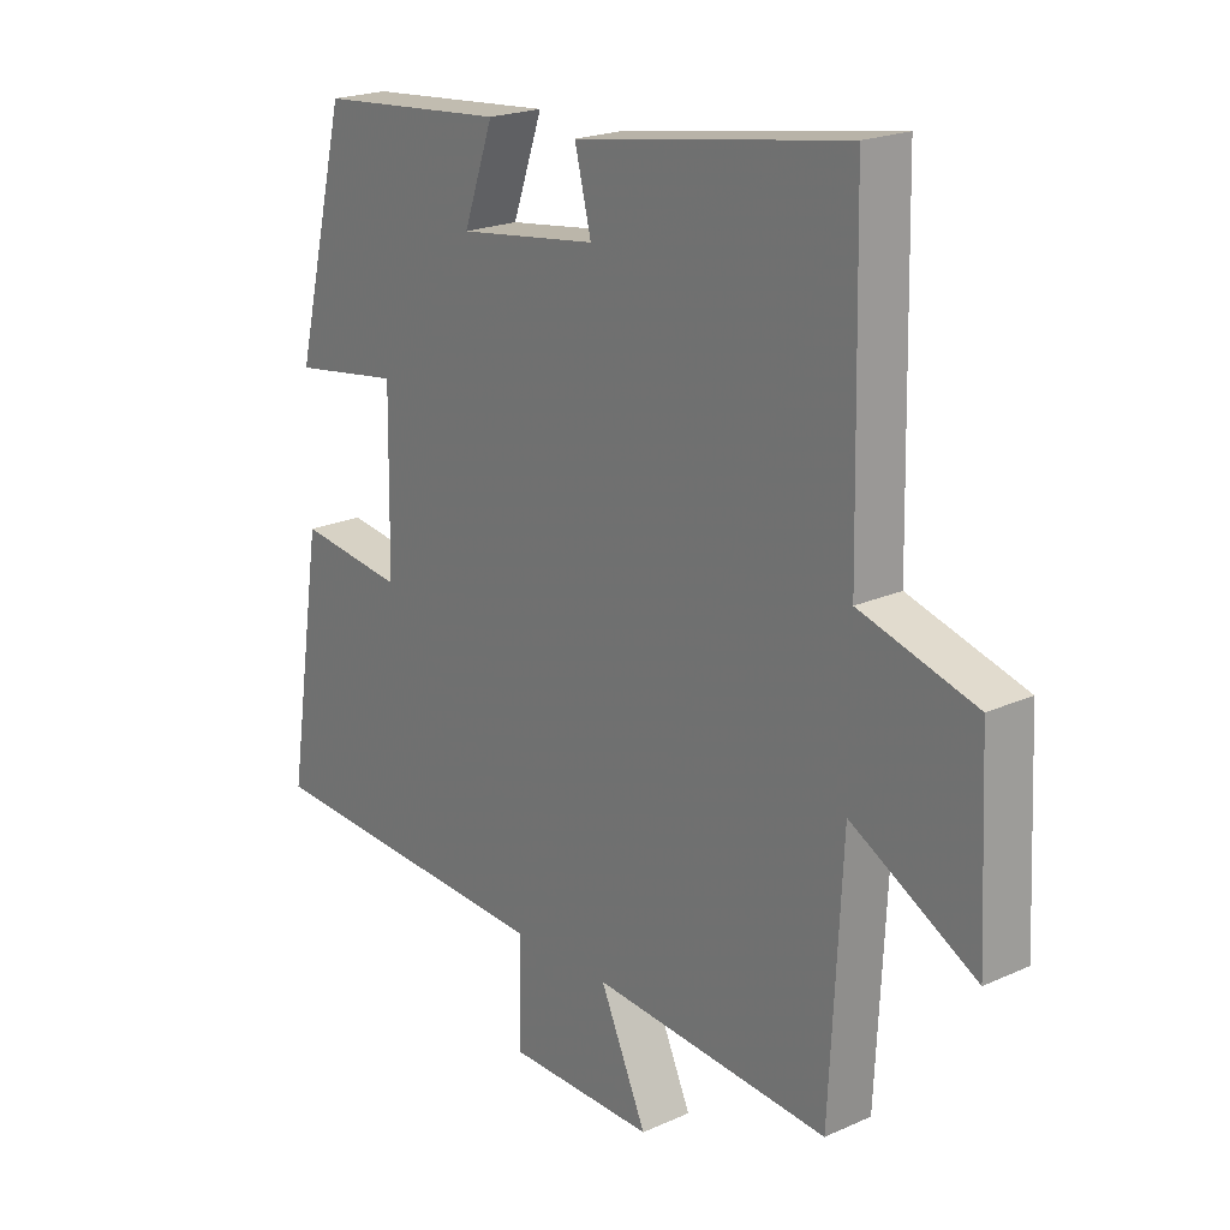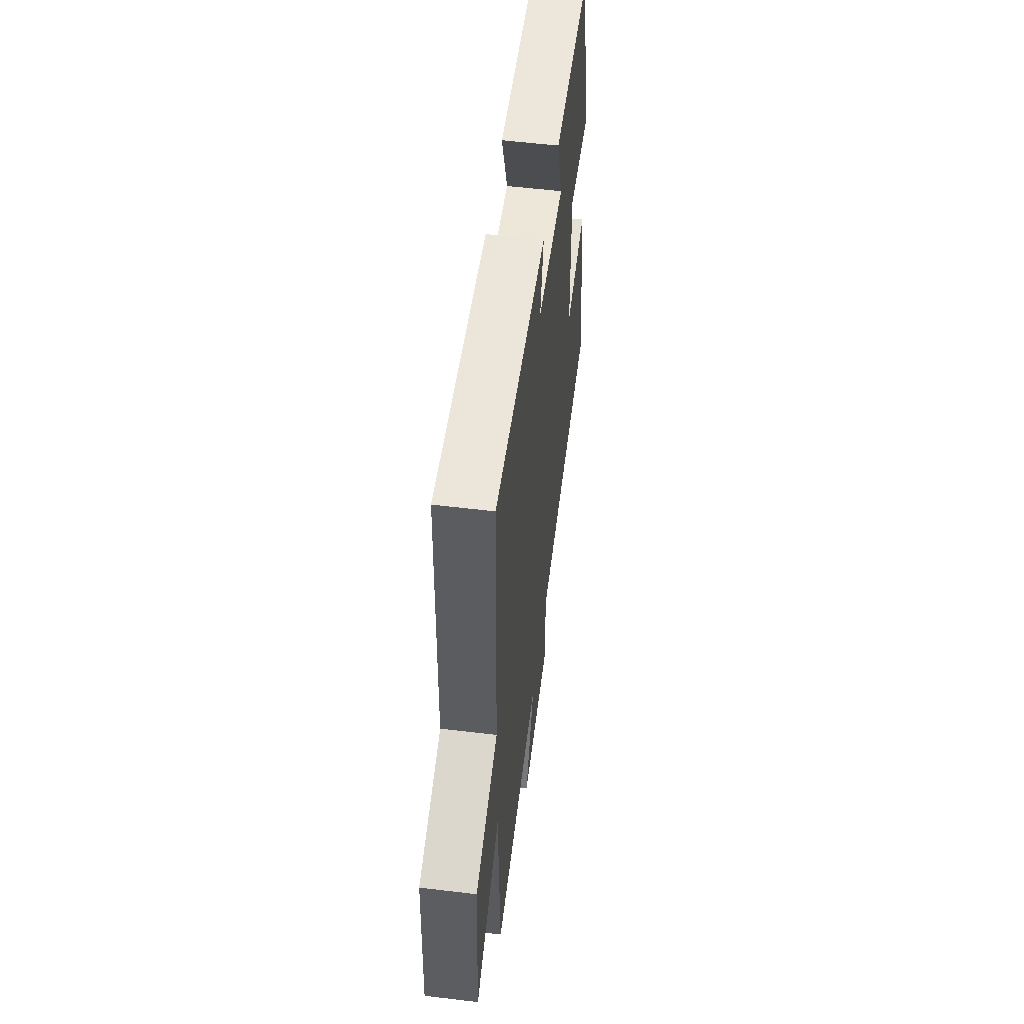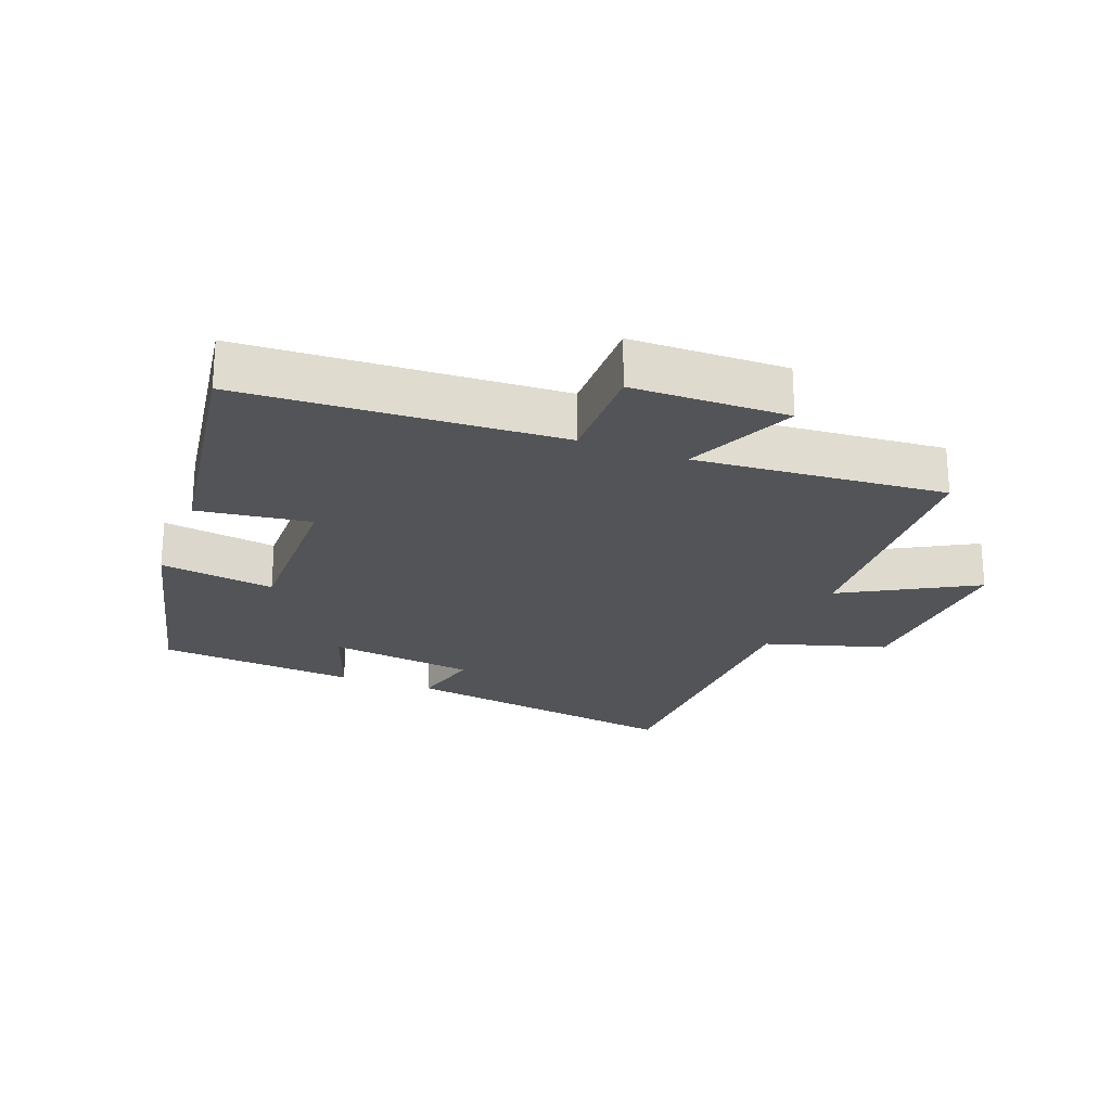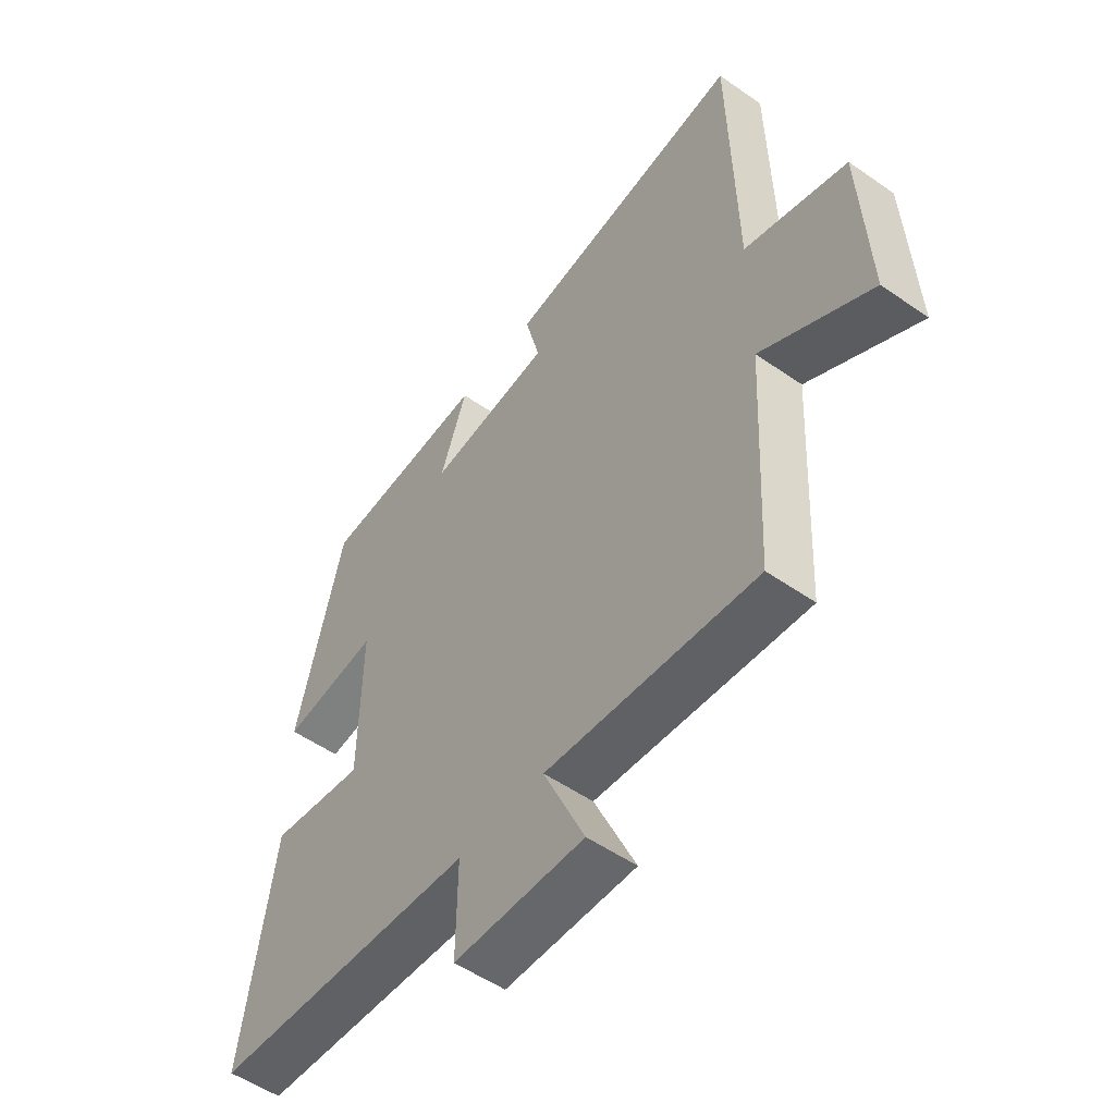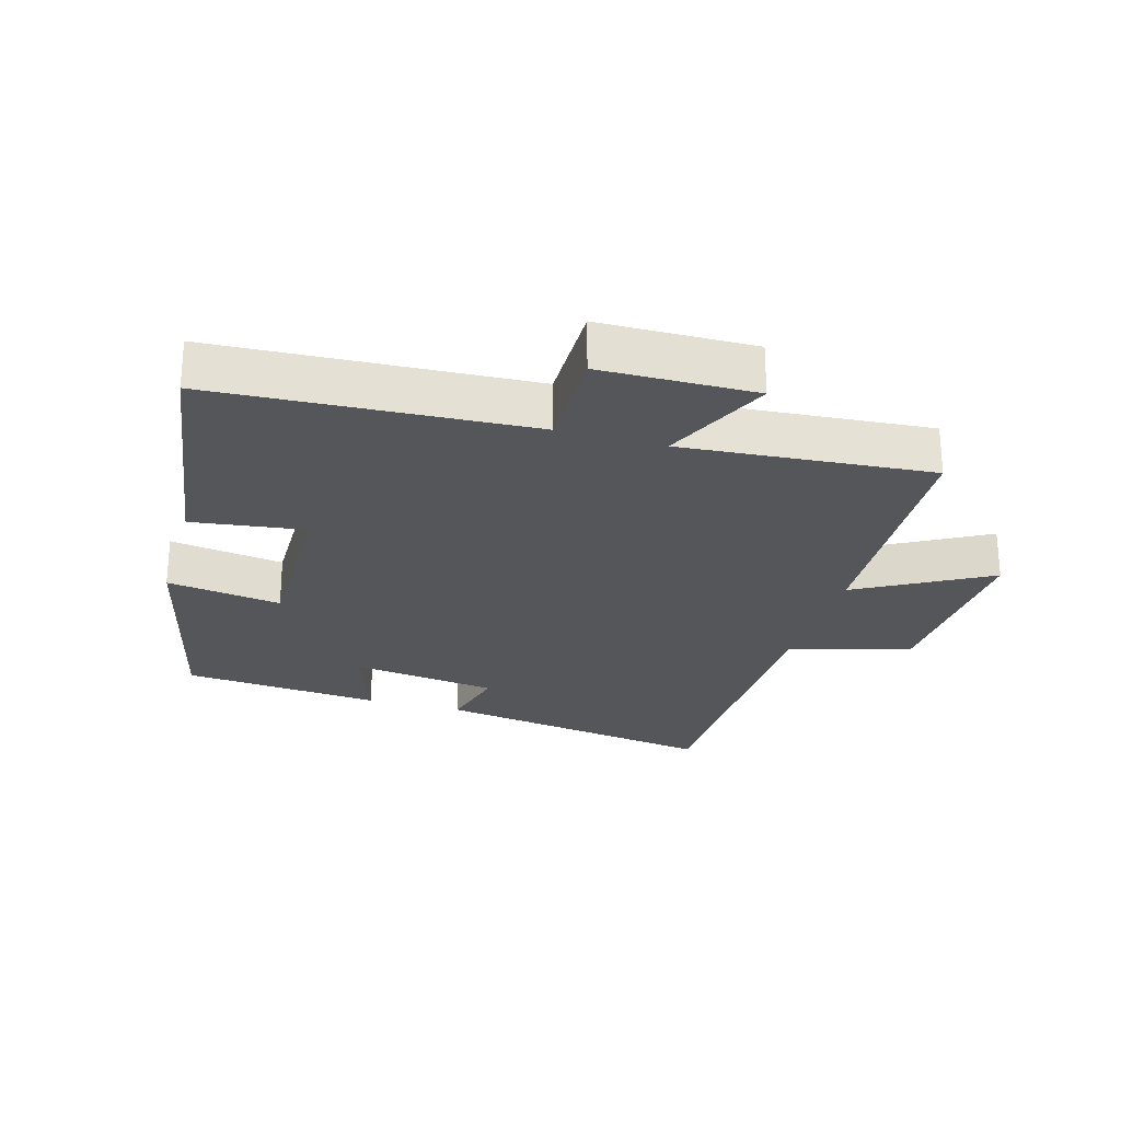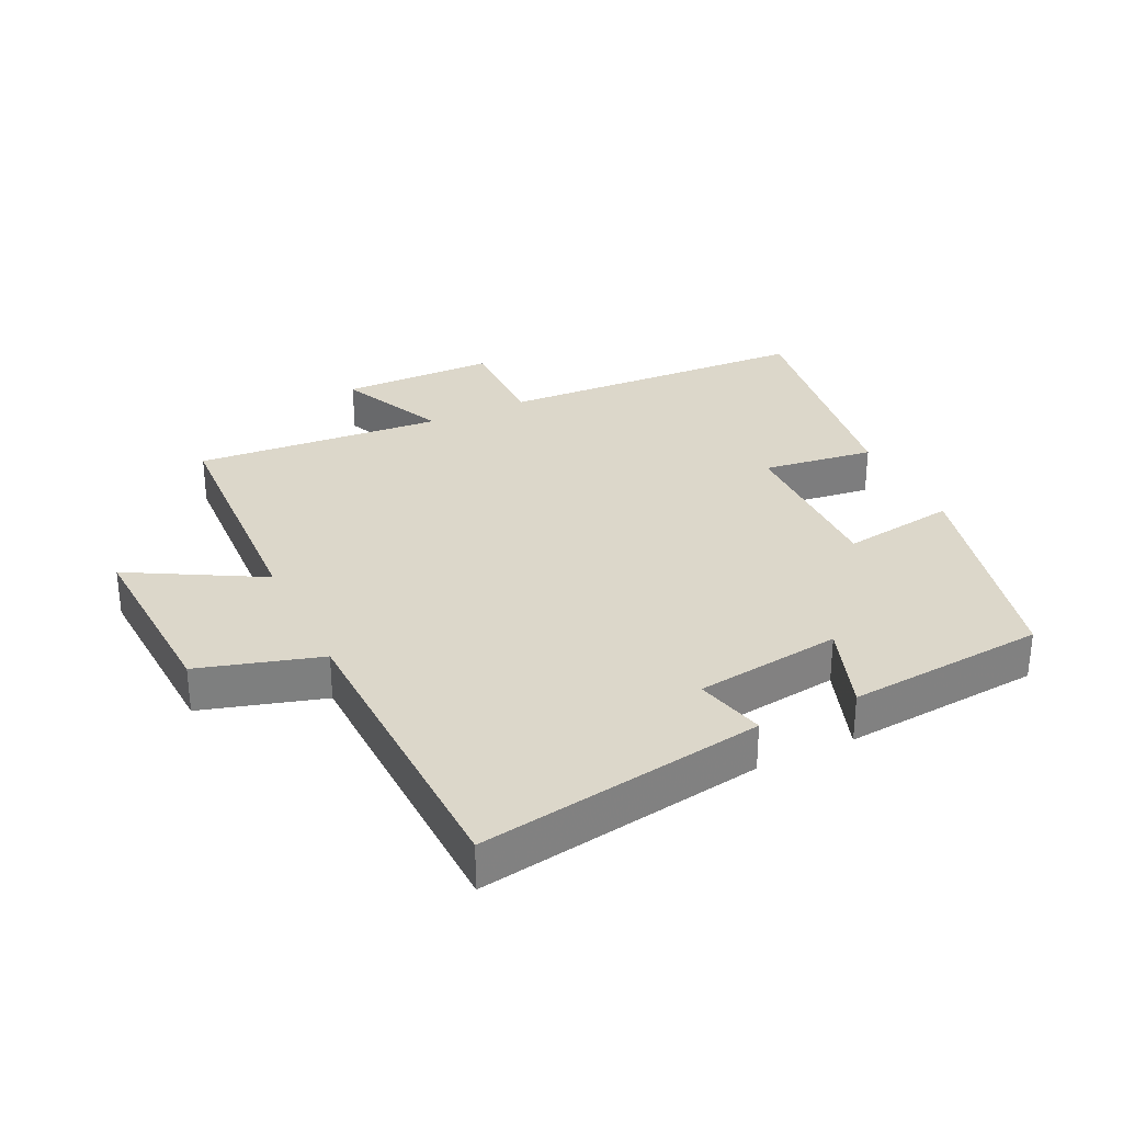
<metadata>
{"format":"obj","ext":"obj","renderer":"f3d","projection":"perspective","resolution":1024,"background":"white","views":[{"elev":20.8,"azim":-129.0,"up":"+Z"},{"elev":55.9,"azim":-82.8,"up":"+Z"},{"elev":-23.2,"azim":159.0,"up":"+Y"},{"elev":-52.9,"azim":-126.8,"up":"+Z"},{"elev":-25.7,"azim":163.8,"up":"+Y"},{"elev":30.8,"azim":-25.8,"up":"+Y"}]}
</metadata>
<code>
v -0.49 0.07 0.57
v -0.047 0.07 0.5
v -0.074 0.07 0.391
v 0.154 0.07 0.361
v 0.105 0.07 0.5
v 0.414 0.07 0.474
v 0.5 0.07 0.122
v 0.322 0.07 0.148
v 0.326 0.07 -0.116
v 0.5 0.07 -0.092
v 0.558 0.07 -0.473
v 0.069 0.07 -0.5
v 0.071 0.07 -0.665
v -0.169 0.07 -0.669
v -0.093 0.07 -0.5
v -0.48 0.07 -0.532
v -0.5 0.07 -0.141
v -0.703 0.07 -0.255
v -0.689 0.07 0.039
v -0.5 0.07 0.095
v -0.49 0 0.57
v -0.047 0 0.5
v -0.074 0 0.391
v 0.154 0 0.361
v 0.105 0 0.5
v 0.414 0 0.474
v 0.5 0 0.122
v 0.322 0 0.148
v 0.326 0 -0.116
v 0.5 0 -0.092
v 0.558 0 -0.473
v 0.069 0 -0.5
v 0.071 0 -0.665
v -0.169 0 -0.669
v -0.093 0 -0.5
v -0.48 0 -0.532
v -0.5 0 -0.141
v -0.703 0 -0.255
v -0.689 0 0.039
v -0.5 0 0.095
f 17 18 19 20
f 17 20 1
f 16 17 1
f 15 16 1
f 12 13 14 15
f 11 12 15
f 10 11 15
f 9 10 15
f 8 9 15 1
f 6 7 8
f 5 6 8
f 4 5 8
f 3 4 8
f 3 8 1
f 1 2 3
f 40 39 38 37
f 21 40 37
f 21 37 36
f 21 36 35
f 35 34 33 32
f 35 32 31
f 35 31 30
f 35 30 29
f 21 35 29 28
f 28 27 26
f 28 26 25
f 28 25 24
f 28 24 23
f 21 28 23
f 23 22 21
f 1 21 22 2
f 2 22 23 3
f 3 23 24 4
f 4 24 25 5
f 5 25 26 6
f 6 26 27 7
f 7 27 28 8
f 8 28 29 9
f 9 29 30 10
f 10 30 31 11
f 11 31 32 12
f 12 32 33 13
f 13 33 34 14
f 14 34 35 15
f 15 35 36 16
f 16 36 37 17
f 17 37 38 18
f 18 38 39 19
f 19 39 40 20
f 20 40 21 1

</code>
